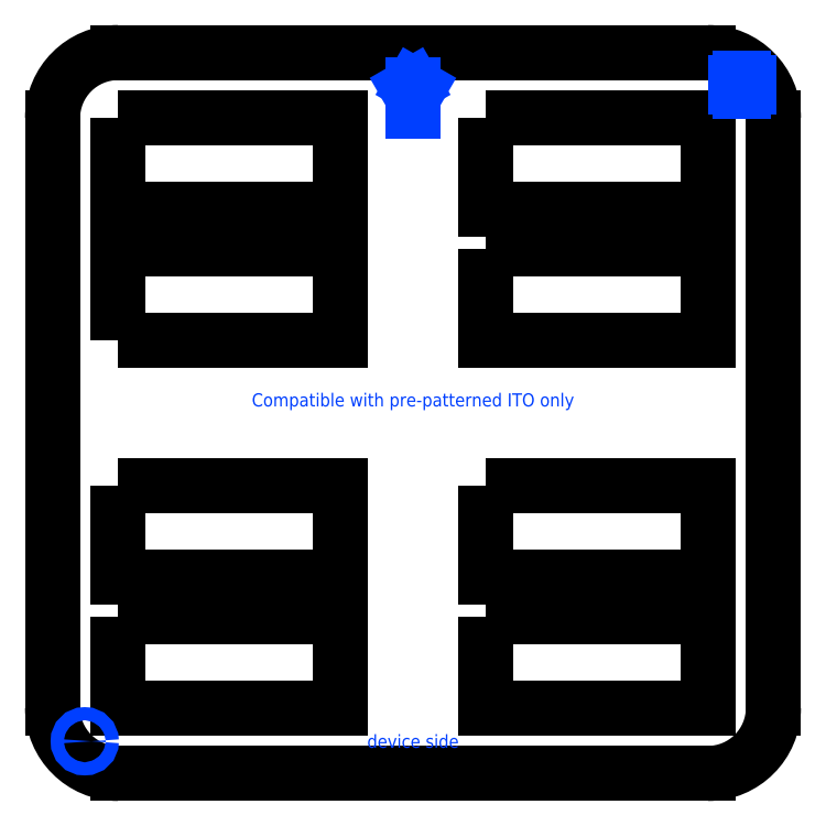
<metadata>
{"format":"dxf","ext":"dxf","renderer":"ezdxf+matplotlib","layout":"modelspace","background":"white","min_lineweight":24,"dpi":150}
</metadata>
<code>
0
SECTION
2
ENTITIES
0
HATCH
8
engrave
10
0
20
0
30
0
210
0
220
0
230
1
2
SOLID
70
1
71
0
91
1
92
0
93
12
72
1
10
25.55
20
24.85
11
25.55
21
25.15
72
1
10
25.55
20
25.15
11
25.2
21
25.15
72
1
10
25.2
20
25.15
11
25.2
21
25.5
72
1
10
25.2
20
25.5
11
24.9
21
25.5
72
1
10
24.9
20
25.5
11
24.9
21
25.15
72
1
10
24.9
20
25.15
11
24.55
21
25.15
72
1
10
24.55
20
25.15
11
24.55
21
24.85
72
1
10
24.55
20
24.85
11
24.9
21
24.85
72
1
10
24.9
20
24.85
11
24.9
21
24.5
72
1
10
24.9
20
24.5
11
25.2
21
24.5
72
1
10
25.2
20
24.5
11
25.2
21
24.85
72
1
10
25.2
20
24.85
11
25.55
21
24.85
97
0
75
0
76
1
98
0
0
HATCH
8
engrave
10
0
20
0
30
0
210
0
220
0
230
1
2
SOLID
70
1
71
0
91
1
92
0
93
2
72
2
10
-25
20
-25
40
0.5
50
180
51
0
73
1
72
2
10
-25
20
-25
40
0.5
50
0
51
180
73
1
97
0
75
0
76
1
98
0
0
ARC
8
cut
10
-22.45
20
22.45
40
5
50
90
51
180
0
LINE
8
cut
10
-22.45
20
27.45
11
22.45
21
27.45
0
ARC
8
cut
10
22.45
20
22.45
40
5
50
0
51
90
0
LINE
8
cut
10
27.45
20
-22.45
11
27.45
21
22.45
0
ARC
8
cut
10
22.45
20
-22.45
40
5
50
270
51
0
0
LINE
8
cut
10
-22.45
20
-27.45
11
22.45
21
-27.45
0
LINE
8
cut
10
-27.45
20
22.45
11
-27.45
21
-22.45
0
ARC
8
cut
10
-22.45
20
-22.45
40
5
50
180
51
270
0
LWPOLYLINE
8
cut
90
4
70
1
43
0
10
-22.5
20
22.5
10
-5.5
20
22.5
10
-5.5
20
15.5
10
-22.5
20
15.5
0
LWPOLYLINE
8
cut
90
4
70
1
43
0
10
-22.5
20
5.5
10
-5.5
20
5.5
10
-5.5
20
12.5
10
-22.5
20
12.5
0
LWPOLYLINE
8
cut
90
4
70
1
43
0
10
5.5
20
22.5
10
22.5
20
22.5
10
22.5
20
15.5
10
5.5
20
15.5
0
LWPOLYLINE
8
cut
90
4
70
1
43
0
10
5.5
20
12.5
10
22.5
20
12.5
10
22.5
20
5.5
10
5.5
20
5.5
0
LWPOLYLINE
8
cut
90
4
70
1
43
0
10
-22.5
20
-5.5
10
-5.5
20
-5.5
10
-5.5
20
-12.5
10
-22.5
20
-12.5
0
LWPOLYLINE
8
cut
90
4
70
1
43
0
10
-22.5
20
-15.5
10
-5.5
20
-15.5
10
-5.5
20
-22.5
10
-22.5
20
-22.5
0
LWPOLYLINE
8
cut
90
4
70
1
43
0
10
5.5
20
-5.5
10
22.5
20
-5.5
10
22.5
20
-12.5
10
5.5
20
-12.5
0
LWPOLYLINE
8
cut
90
4
70
1
43
0
10
5.5
20
-15.5
10
22.5
20
-15.5
10
22.5
20
-22.5
10
5.5
20
-22.5
0
CIRCLE
8
engrave
10
-25
20
-25
40
0.5
0
LINE
8
engrave
10
24.55
20
25.15
11
24.9
21
25.15
0
LINE
8
engrave
10
24.9
20
25.15
11
24.9
21
25.5
0
LINE
8
engrave
10
25.2
20
25.5
11
25.2
21
25.15
0
LINE
8
engrave
10
25.2
20
25.15
11
25.55
21
25.15
0
LINE
8
engrave
10
25.55
20
25.15
11
25.55
21
24.85
0
LINE
8
engrave
10
25.55
20
24.85
11
25.2
21
24.85
0
LINE
8
engrave
10
25.2
20
24.85
11
25.2
21
24.5
0
LINE
8
engrave
10
25.2
20
24.5
11
24.9
21
24.5
0
LINE
8
engrave
10
24.9
20
24.5
11
24.9
21
24.85
0
LINE
8
engrave
10
24.9
20
24.85
11
24.55
21
24.85
0
LINE
8
engrave
10
24.55
20
24.85
11
24.55
21
25.15
0
LINE
8
engrave
10
24.9
20
25.5
11
25.2
21
25.5
0
LINE
8
engrave
10
-1e-16
20
23
11
0
21
25
0
LINE
8
engrave
10
0
20
25
11
-0.433
21
24.75
0
LINE
8
engrave
10
0
20
25
11
0.433
21
24.75
0
TEXT
8
engrave
10
0
20
-25.5
30
0
40
1
1
device side
50
0
41
1
51
0
7
standard
71
0
72
1
11
0
21
-25.5
31
0
210
0
220
0
230
1
0
TEXT
8
engrave
10
0
20
0.5
30
0
40
1
1
Compatible with pre-patterned ITO only
50
0
41
1
51
0
7
standard
71
0
72
1
11
0
21
0.5
31
0
210
0
220
0
230
1
0
ENDSEC
0
EOF

</code>
